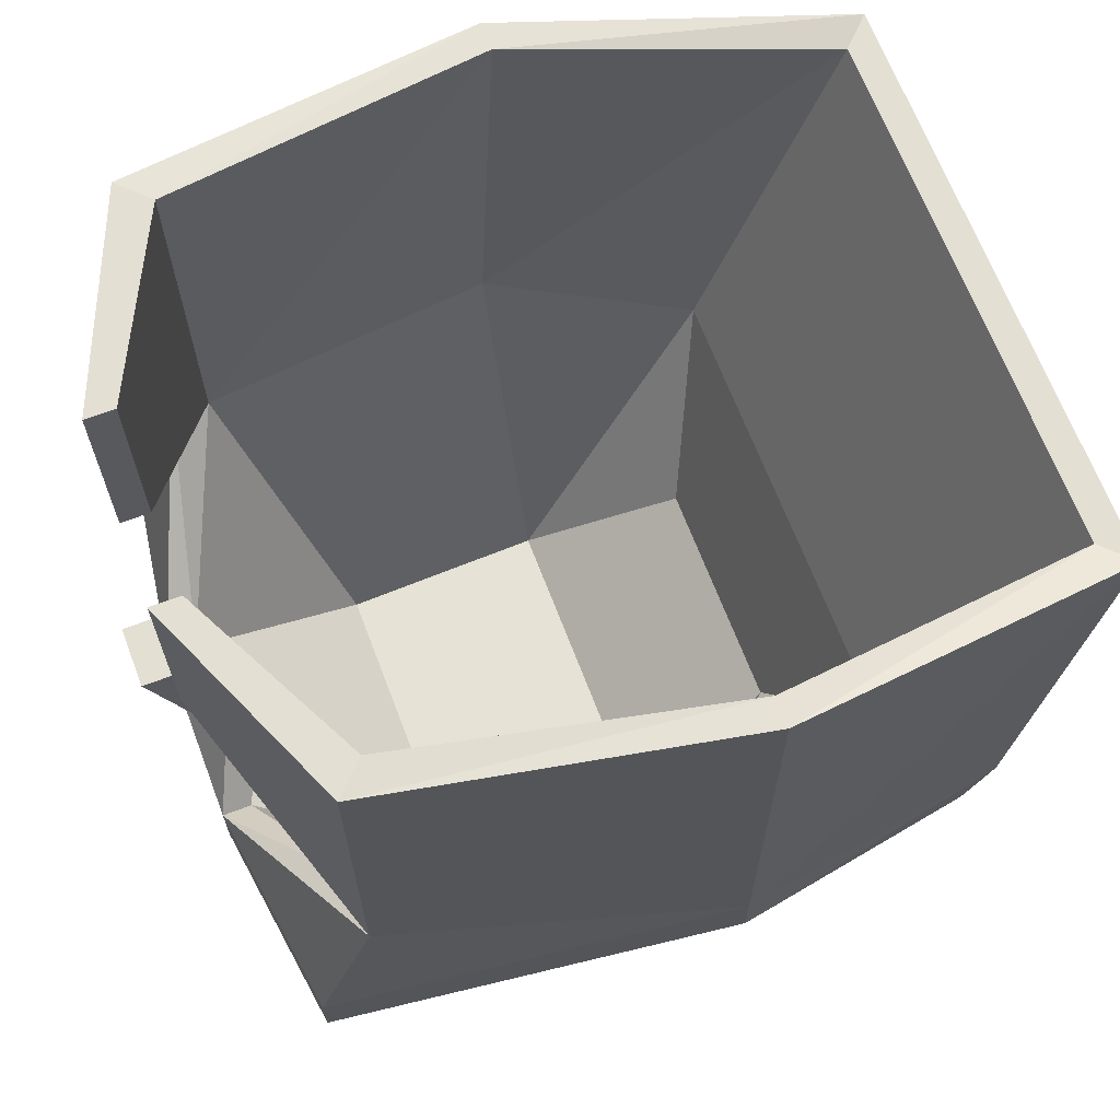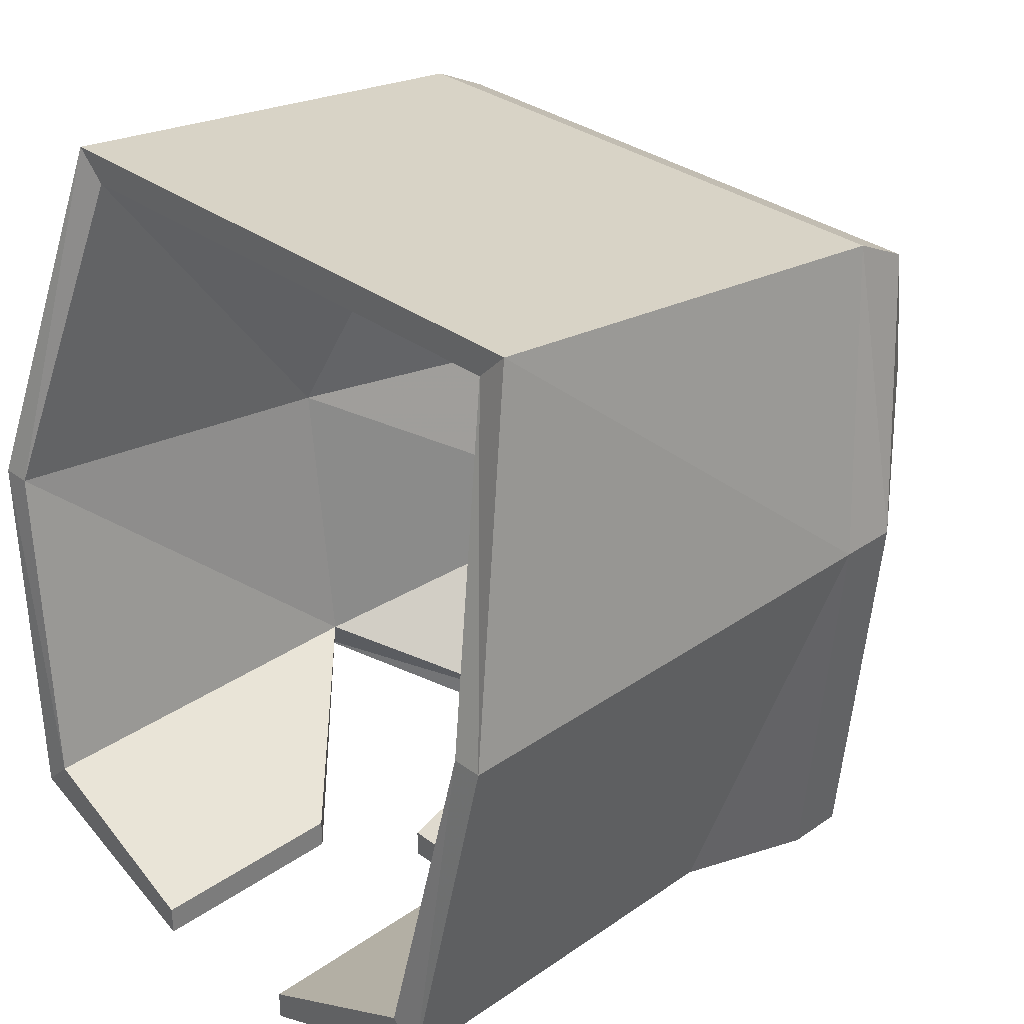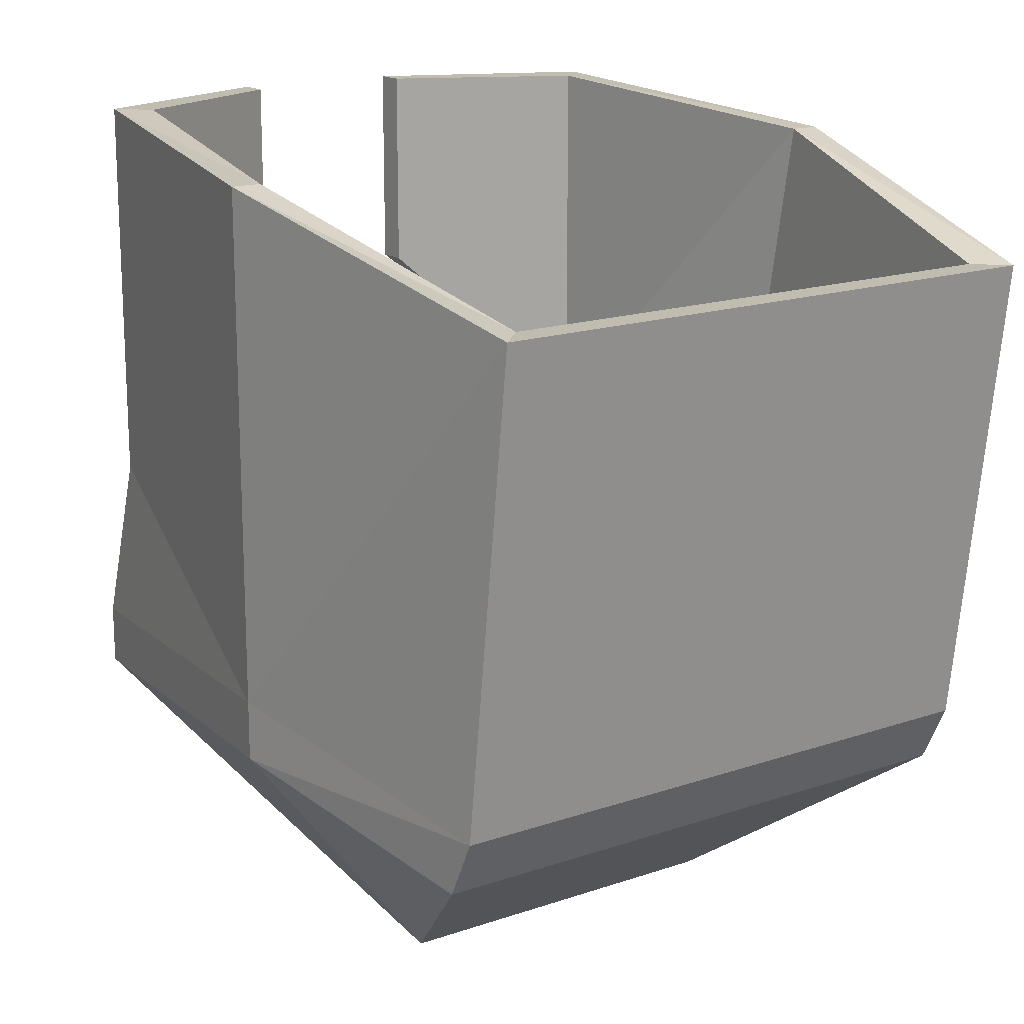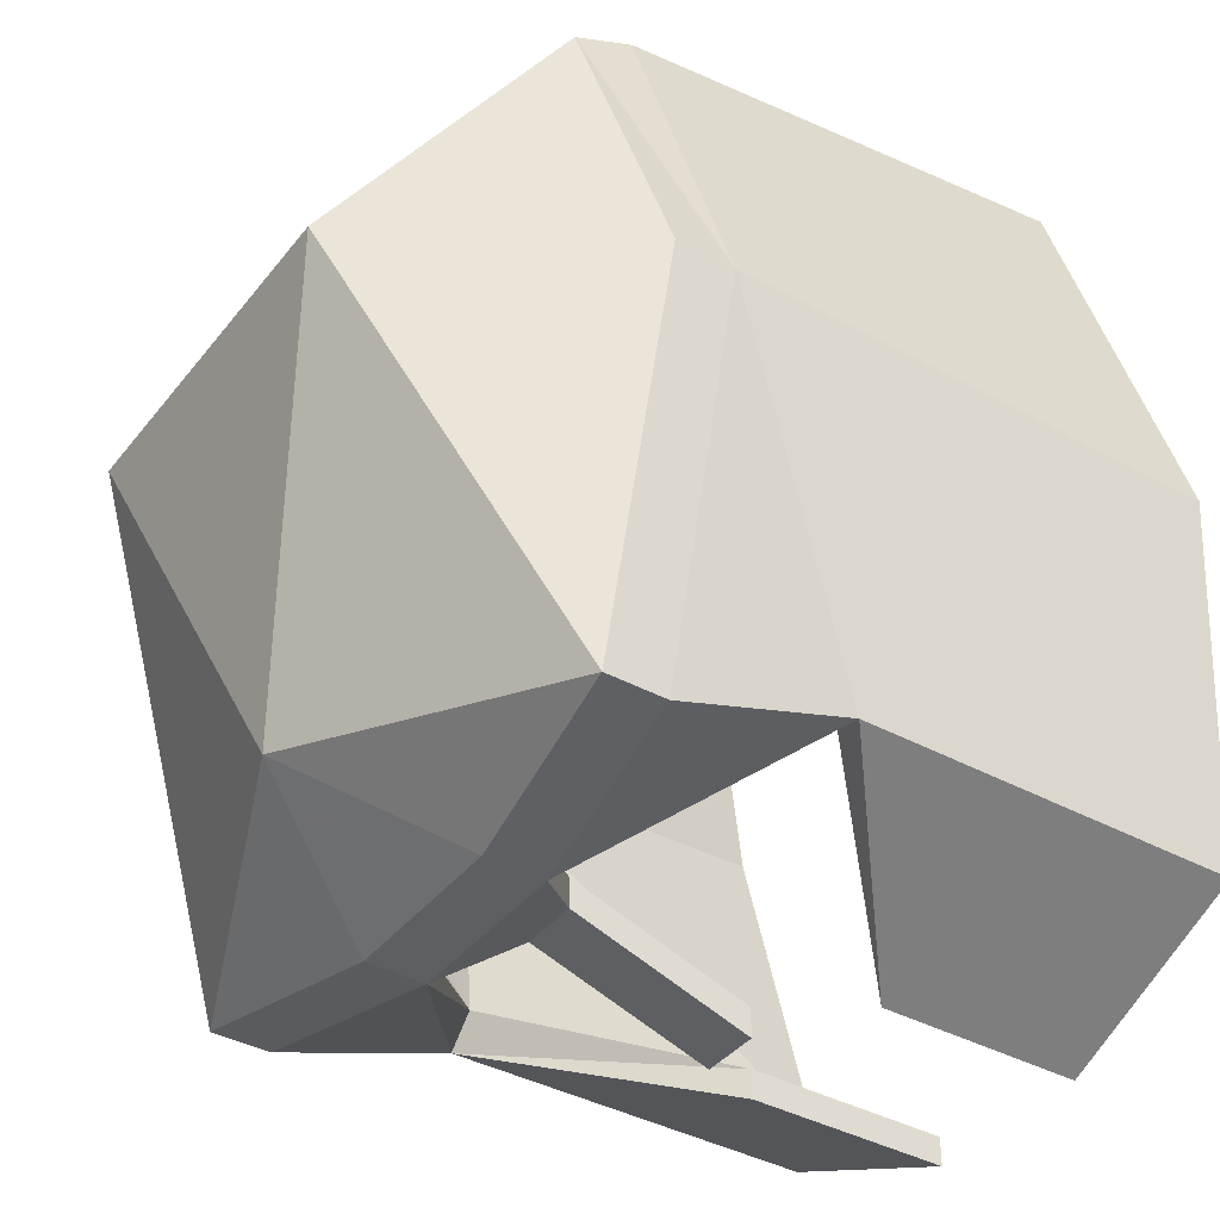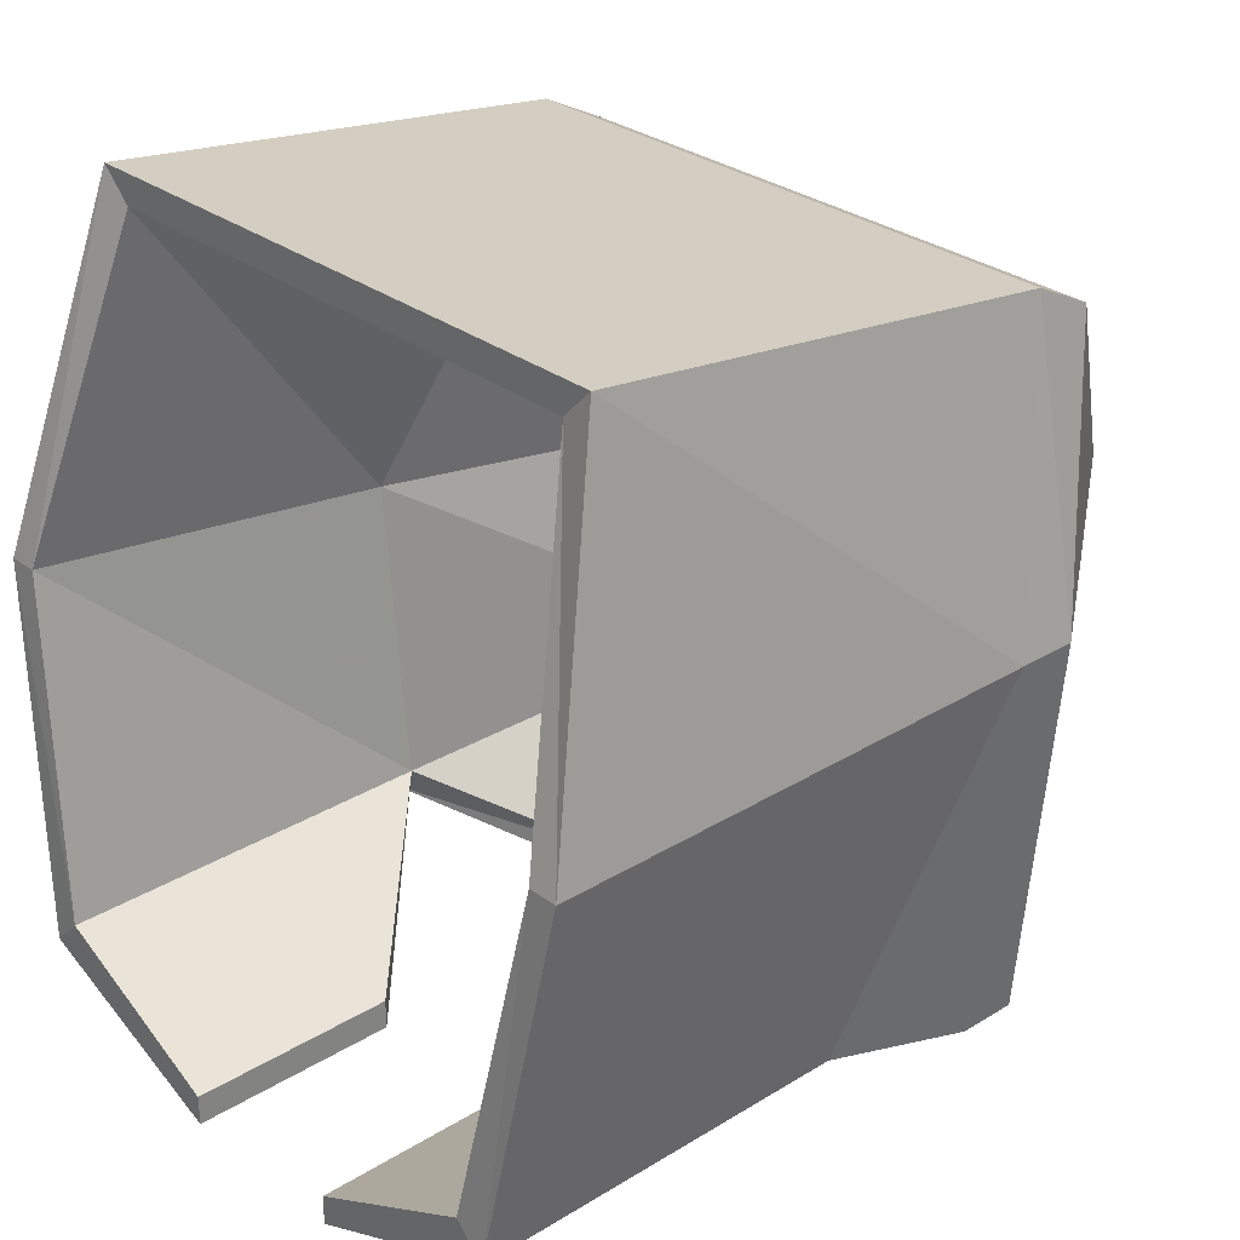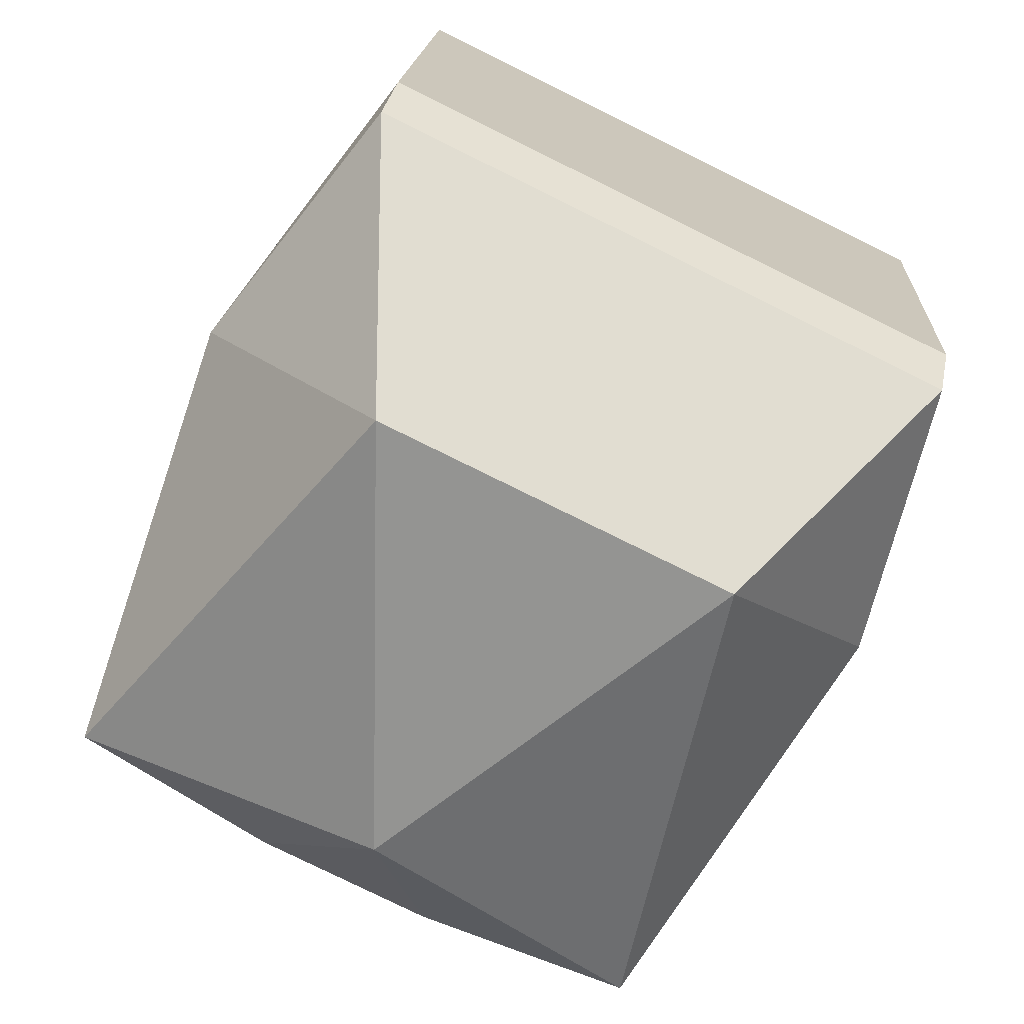
<metadata>
{"format":"obj","ext":"obj","renderer":"f3d","projection":"perspective","resolution":1024,"background":"white","views":[{"elev":66.7,"azim":-110.8,"up":"+Y"},{"elev":32.2,"azim":-134.1,"up":"+Z"},{"elev":16.4,"azim":-35.1,"up":"+Y"},{"elev":-39.5,"azim":55.9,"up":"+Z"},{"elev":29.3,"azim":-132.3,"up":"+Z"},{"elev":-79.6,"azim":-26.2,"up":"+Y"}]}
</metadata>
<code>
v 0.07812 -0.1719 0.0625
v 0.09375 -0.1562 -0.007812
v 0.09375 -0.1406 -0.007812
v 0.07812 -0.1562 0.07031
v -0.07812 -0.1562 0.07031
v -0.07812 -0.1719 0.0625
v -0.04688 -0.2188 0
v 0.04688 -0.2188 0
v 0.07812 -0.1641 -0.1172
v 0.07812 -0.1484 -0.1172
v 0.07812 -0.1016 -0.1016
v 0.07812 0 -0.1016
v 0.09375 -0.007812 -0.007812
v 0.07812 -0.03125 0.08594
v -0.07812 -0.03125 0.08594
v -0.09375 -0.1406 -0.007812
v -0.09375 -0.1562 -0.007812
v -0.07812 -0.1641 -0.1172
v 0 -0.1953 -0.1016
v 0.02344 -0.1562 -0.125
v 0.02344 -0.1406 -0.125
v 0.02344 -0.1406 -0.1172
v 0.07031 -0.1016 -0.09375
v 0.02344 -0.05469 -0.125
v 0.02344 0 -0.125
v 0.02344 0 -0.1172
v 0.07031 0 -0.09375
v 0.08594 -0.007812 -0.007812
v 0.07031 -0.03125 0.07812
v -0.07031 -0.03125 0.07812
v -0.09375 -0.007812 -0.007812
v -0.07812 0 -0.1016
v -0.07812 -0.1016 -0.1016
v -0.07812 -0.1484 -0.1172
v -0.02344 -0.1406 -0.125
v -0.02344 -0.1562 -0.125
v -0.007812 -0.125 -0.1172
v 0.007812 -0.125 -0.1172
v 0.007812 -0.125 -0.1094
v -0.02344 -0.1406 -0.1172
v -0.03906 -0.1875 -0.07031
v 0.03906 -0.1875 -0.07031
v 0.07812 -0.1016 -0.01562
v 0.02344 -0.05469 -0.1172
v -0.02344 -0.05469 -0.125
v -0.02344 0 -0.125
v -0.02344 0 -0.1172
v -0.02344 -0.05469 -0.1172
v -0.007812 -0.07812 -0.1328
v 0.007812 -0.07812 -0.1328
v -0.007812 -0.125 -0.1094
v -0.007812 -0.07812 -0.125
v 0.007812 -0.07812 -0.125
v -0.07031 -0.1016 -0.09375
v -0.04688 -0.2031 -0.01562
v 0.04688 -0.2031 -0.01562
v 0.0625 -0.125 0.03906
v -0.07031 0 -0.09375
v -0.07812 -0.1016 -0.01562
v -0.03125 -0.1719 0.02344
v 0.03125 -0.1719 0.02344
v -0.0625 -0.125 0.03906
v -0.08594 -0.007812 -0.007812
f 1 2 3
f 1 3 4
f 1 4 5
f 1 5 6
f 2 9 3
f 3 9 10
f 5 16 17
f 5 17 6
f 9 20 10
f 10 20 21
f 16 34 17
f 17 34 18
f 18 34 35
f 18 35 36
f 20 36 21
f 21 36 35
f 1 6 7
f 1 7 8
f 1 8 2
f 2 8 9
f 3 10 11
f 3 11 12
f 3 12 13
f 3 13 14
f 3 14 4
f 4 14 5
f 5 14 15
f 5 15 16
f 6 17 7
f 7 17 18
f 7 18 19
f 7 19 8
f 8 19 9
f 9 19 20
f 10 21 11
f 11 21 22
f 11 22 23
f 11 23 24
f 11 24 12
f 12 24 25
f 12 25 26
f 12 26 27
f 12 27 13
f 13 27 28
f 13 28 14
f 14 28 29
f 14 29 15
f 15 29 30
f 15 30 31
f 15 31 16
f 16 31 32
f 16 32 33
f 16 33 34
f 18 36 19
f 19 36 20
f 21 35 37
f 21 37 38
f 21 38 39
f 21 39 22
f 23 44 24
f 24 44 25
f 25 44 26
f 45 32 46
f 45 46 47
f 45 47 48
f 45 48 33
f 45 33 32
f 49 50 38
f 49 38 37
f 49 37 51
f 49 51 52
f 49 52 50
f 50 52 53
f 50 53 38
f 38 53 39
f 40 51 37
f 40 37 35
f 40 35 54
f 34 33 35
f 35 33 54
f 54 33 48
f 46 32 58
f 46 58 47
f 32 31 63
f 32 63 58
f 31 30 63
f 22 39 40
f 22 40 41
f 22 41 42
f 22 42 23
f 23 42 43
f 23 43 28
f 23 28 27
f 23 27 44
f 26 44 27
f 39 53 51
f 39 51 40
f 40 54 41
f 41 54 55
f 41 55 42
f 42 55 56
f 42 56 43
f 43 56 57
f 43 57 29
f 43 29 28
f 54 48 58
f 54 58 59
f 54 59 55
f 55 59 60
f 55 60 56
f 56 60 61
f 56 61 57
f 57 61 62
f 57 62 30
f 57 30 29
f 47 58 48
f 58 63 59
f 59 63 62
f 59 62 60
f 60 62 61
f 63 30 62
f 51 53 52

</code>
